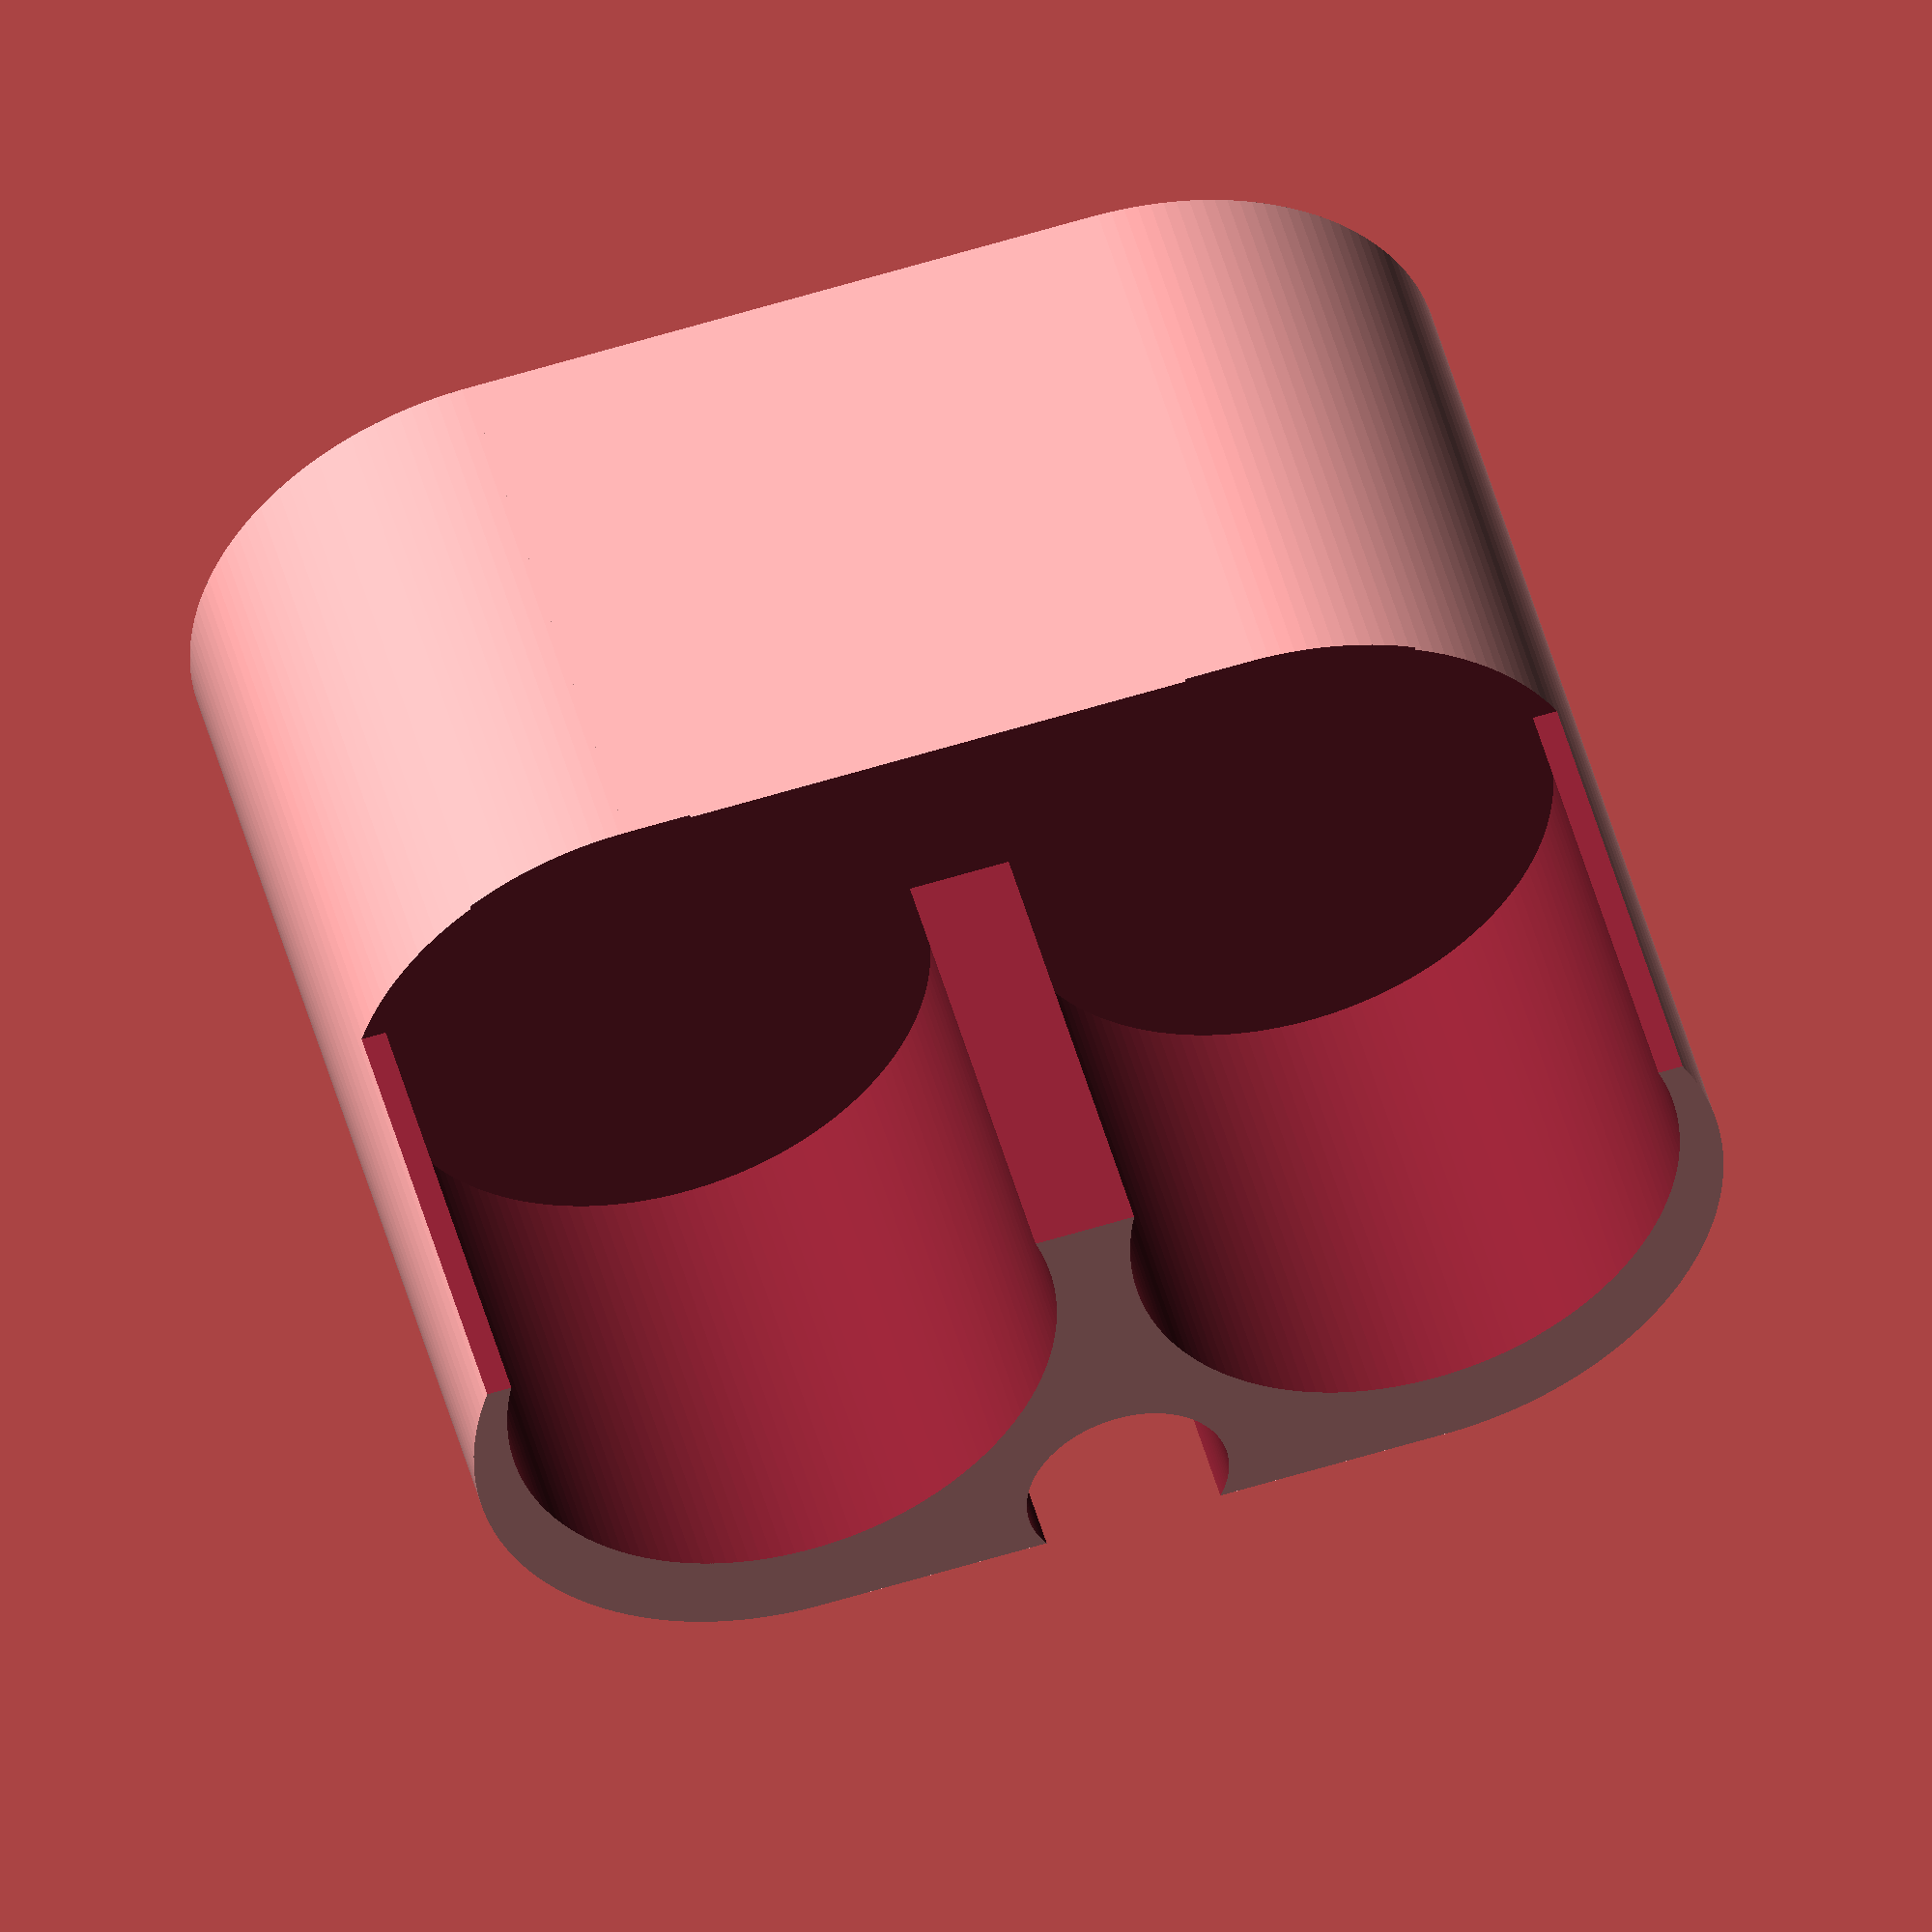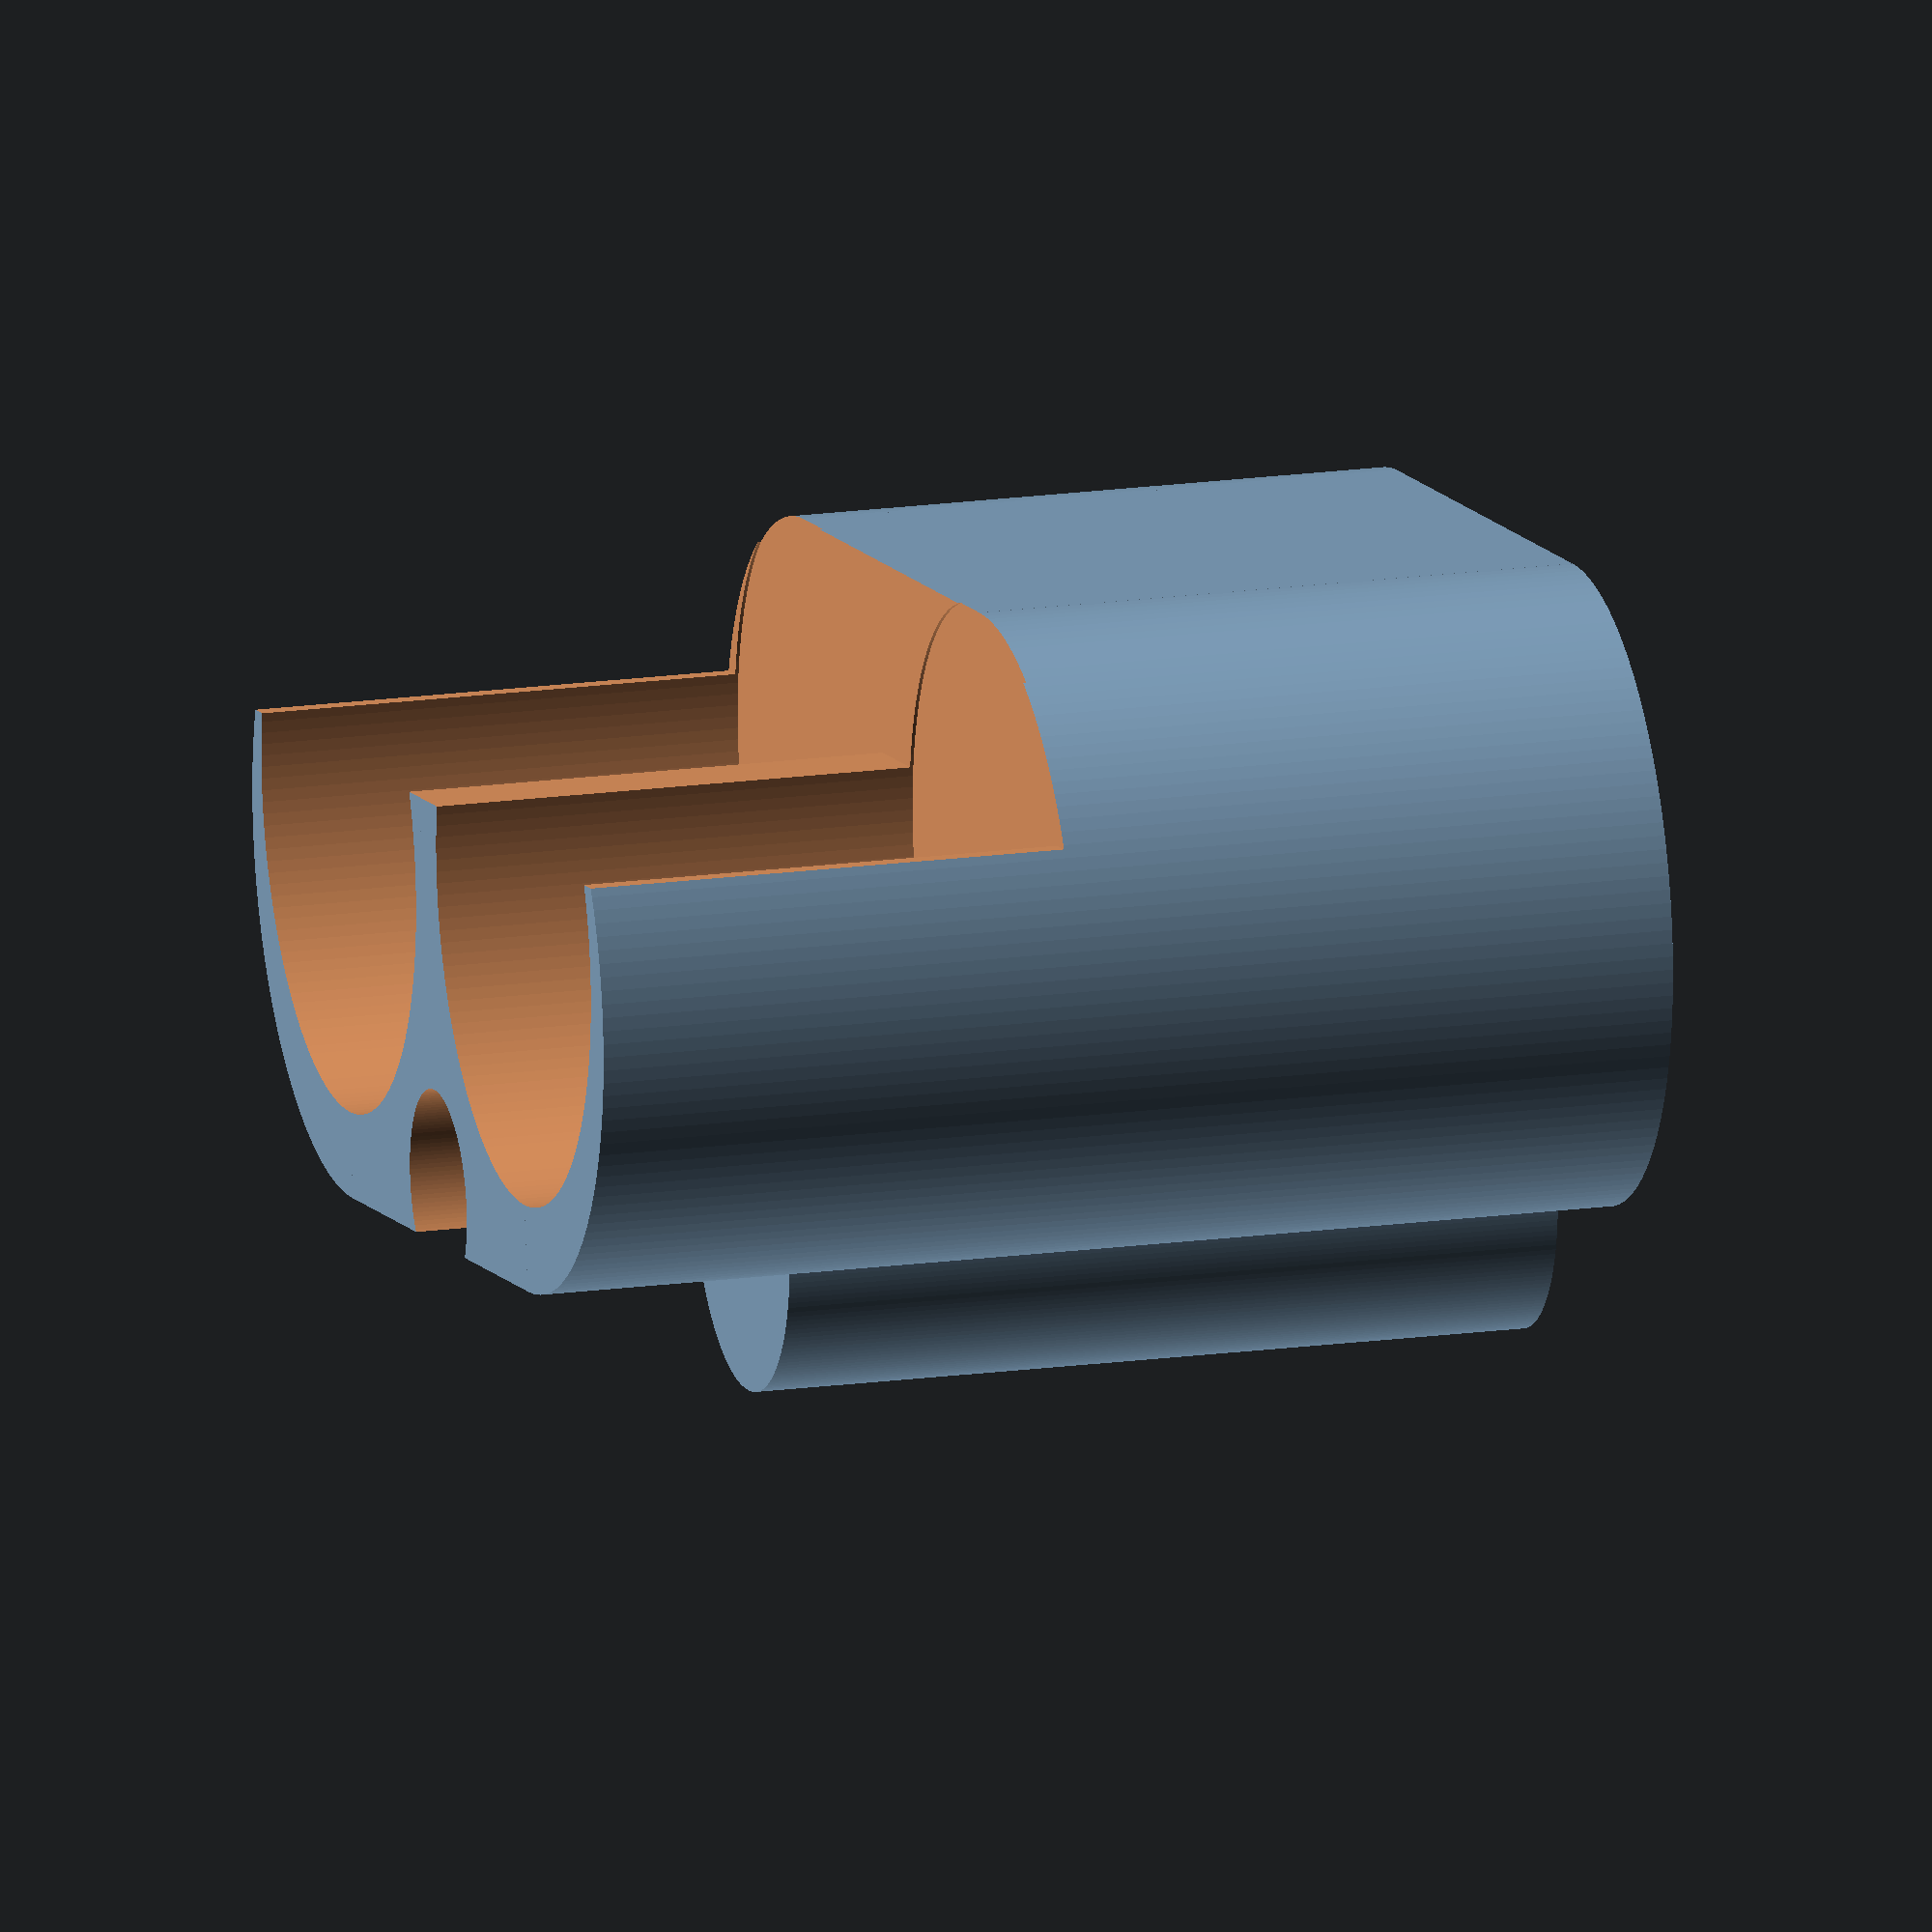
<openscad>
// Quick-and-dirty sketch of a capacitor stand for the Philips 22RH544 MFB loudspeaker box. 

h = 79.6;
dc1=40.6; //diam. old 4700uF
dc2=35.6; //diam. new 4700uF
dc3=13.1; //diam. new 680uF
dc4=22.2; //diam. old 680uF
// All inner-diameters are oversized to compensate for the schrinkage.

difference() {
    union() {
        translate([dc1/2,0,0]) cylinder(d=dc1, h-10, center=false,$fn=150);
        translate([-dc1/2,0,0]) cylinder(d=dc1, h-10, center=false,$fn=150);
        translate([-dc1/2,-20.3,0])cube([dc1,dc1,h-10], center=false);
        translate([0,20,0]) cylinder(d=dc4, 50, center=false,$fn=200);
    }
            
    translate([dc1/2,-3,(h-41)]) cylinder(d=dc2, 41, center=false,$fn=150);
    translate([-dc1/2,-3,(h-41)]) cylinder(d=dc2, 41, center=false,$fn=150);
    translate([0,17,(h-35.5)])cylinder(d=dc3, 35.5, center=false,$fn=150);
            
    translate([-dc1,-28,h/2-1]) cube([2*dc1,20,h/2], center=false);   
    }

</openscad>
<views>
elev=131.7 azim=353.6 roll=194.8 proj=o view=solid
elev=163.0 azim=351.9 roll=105.8 proj=o view=solid
</views>
